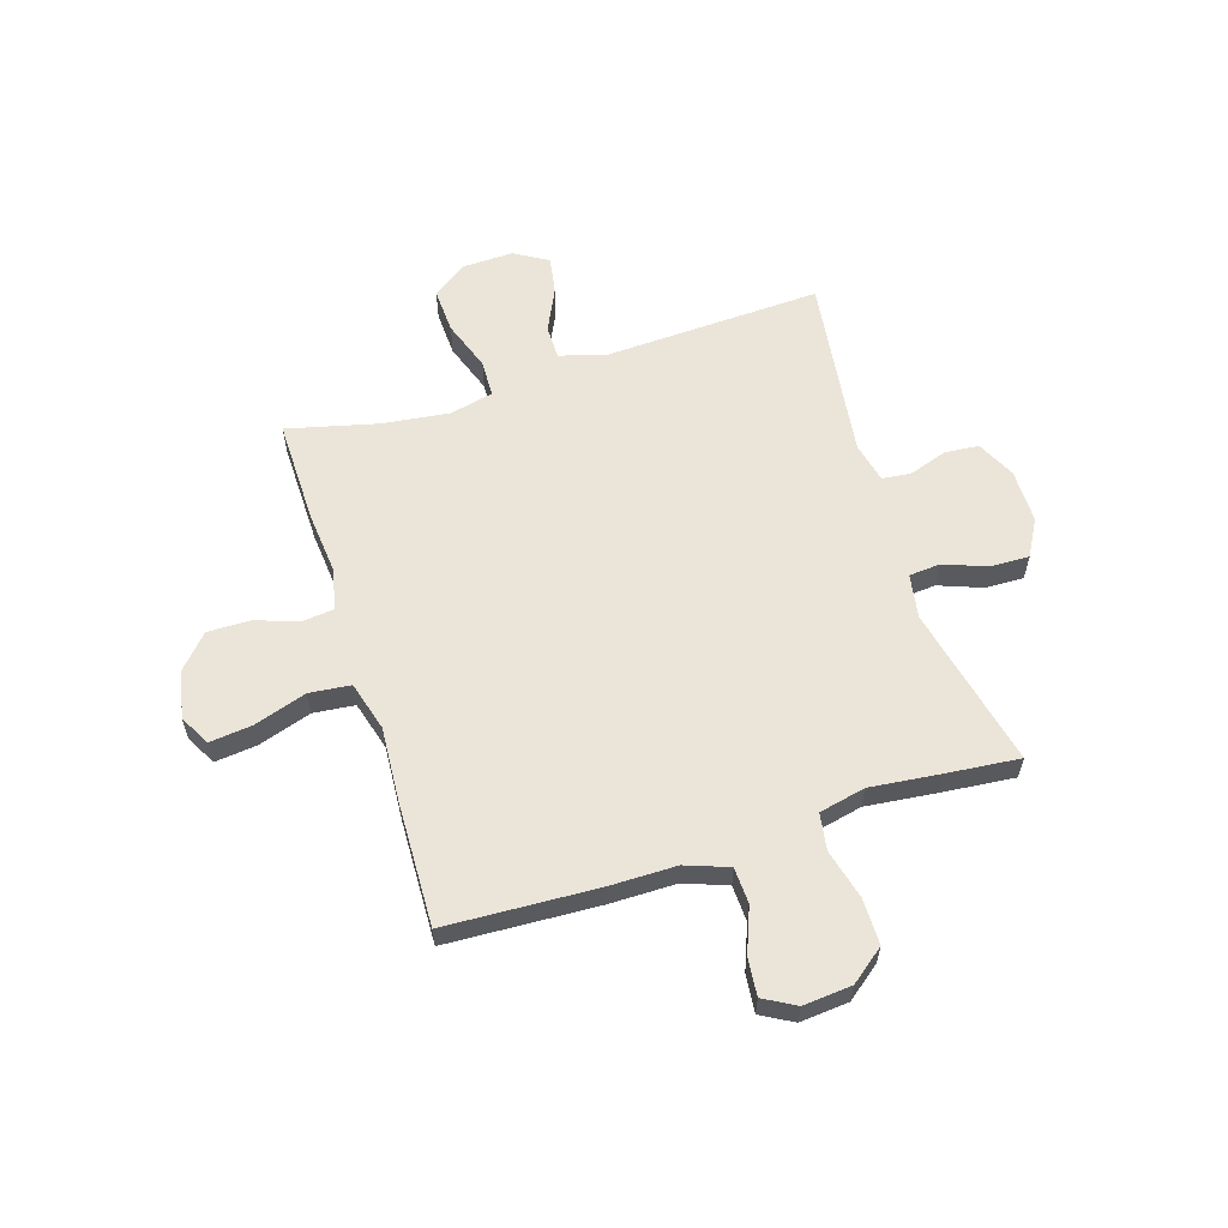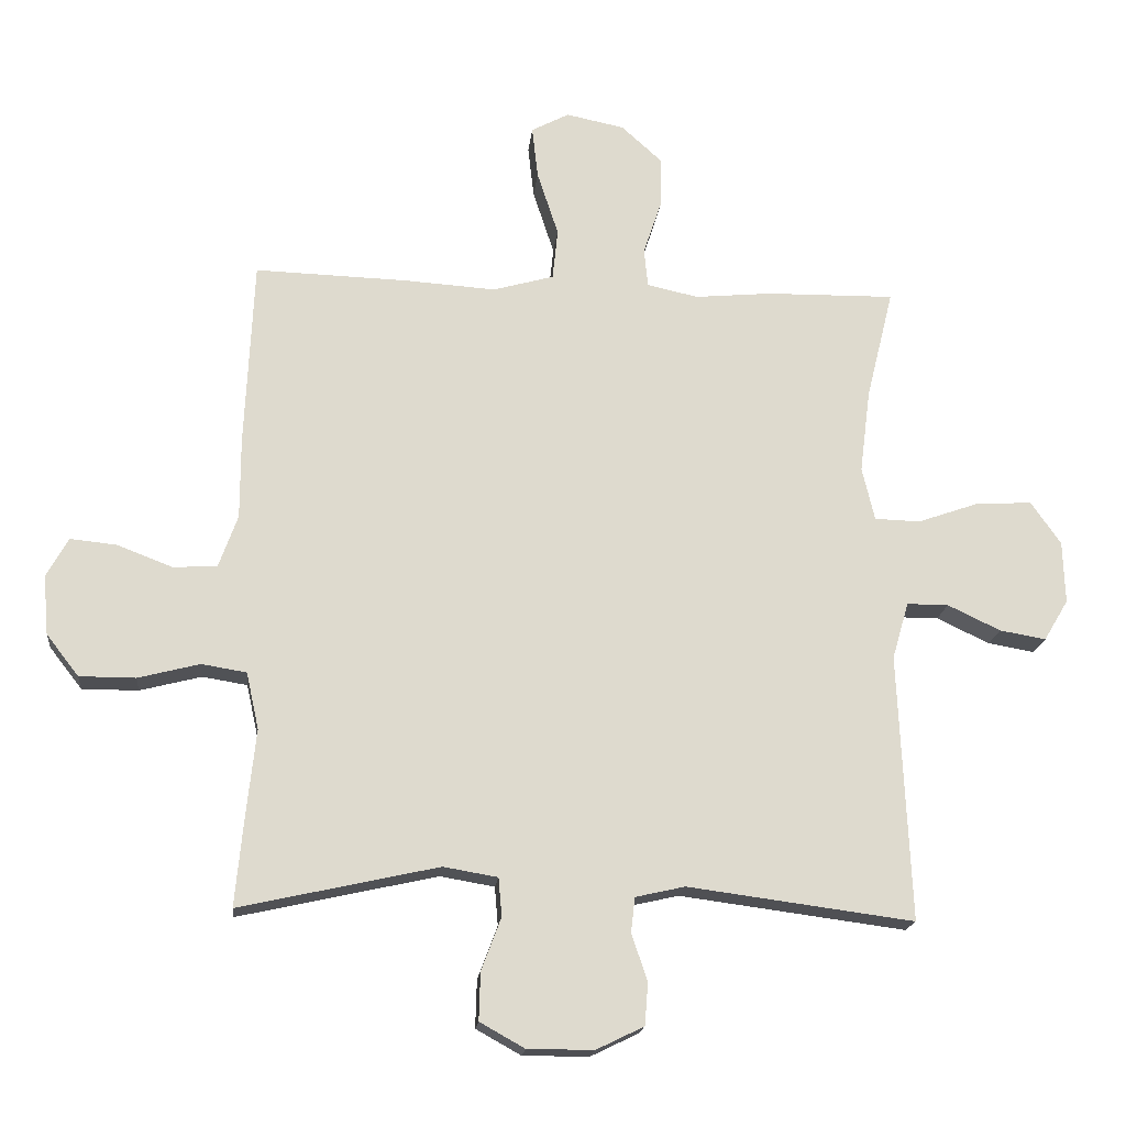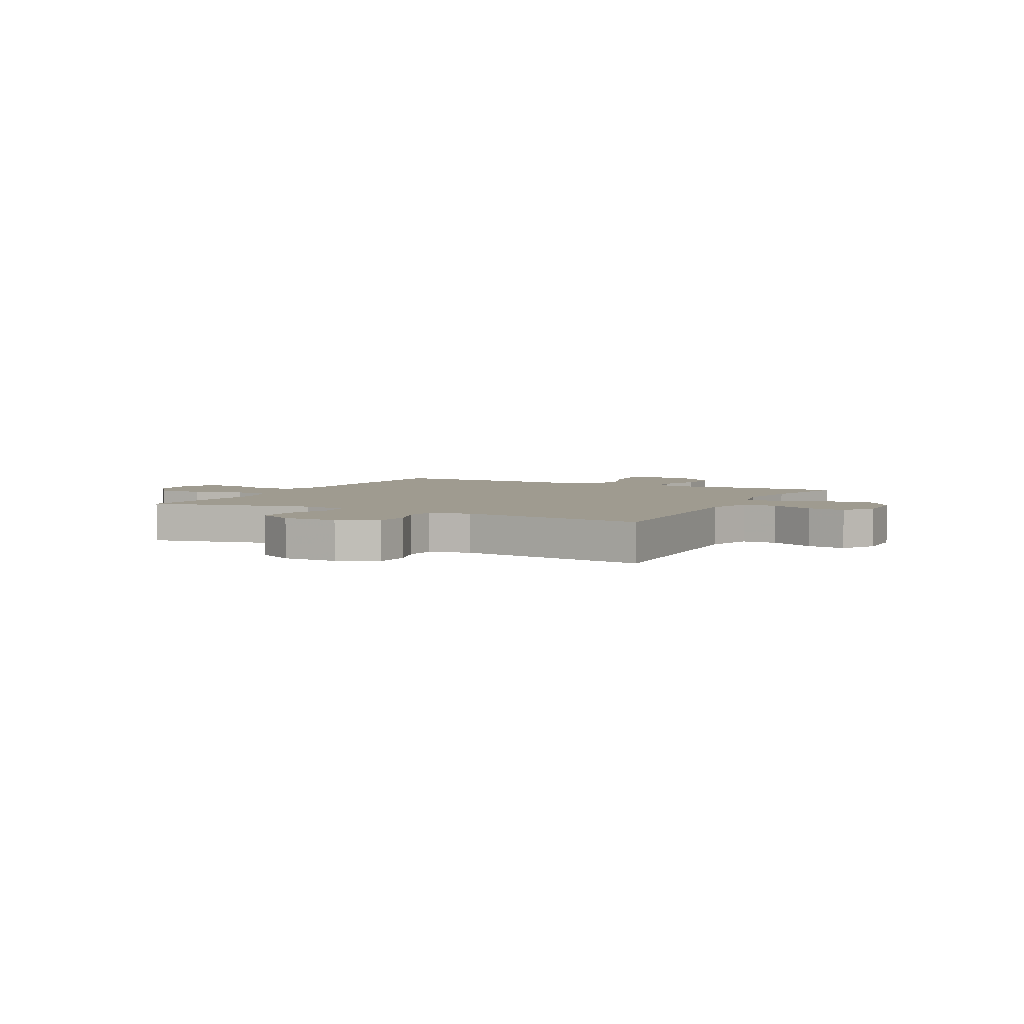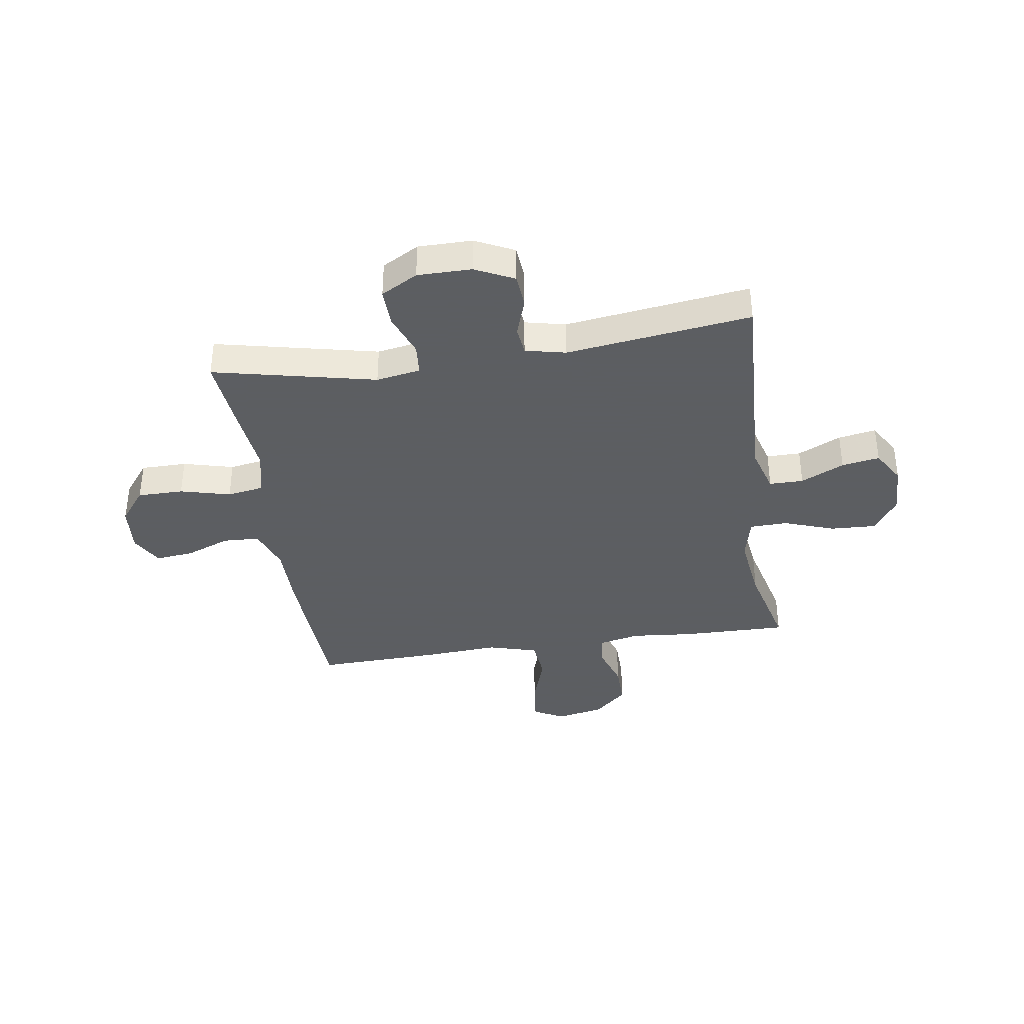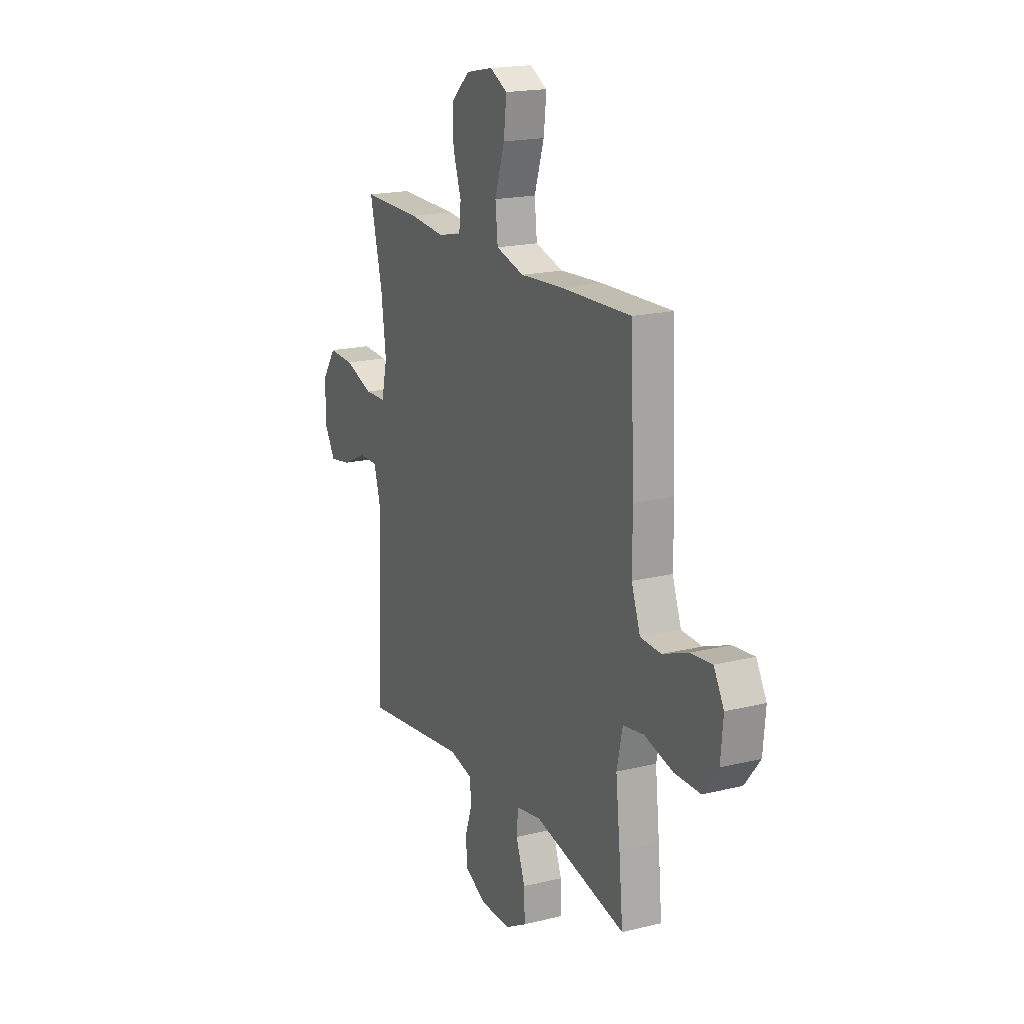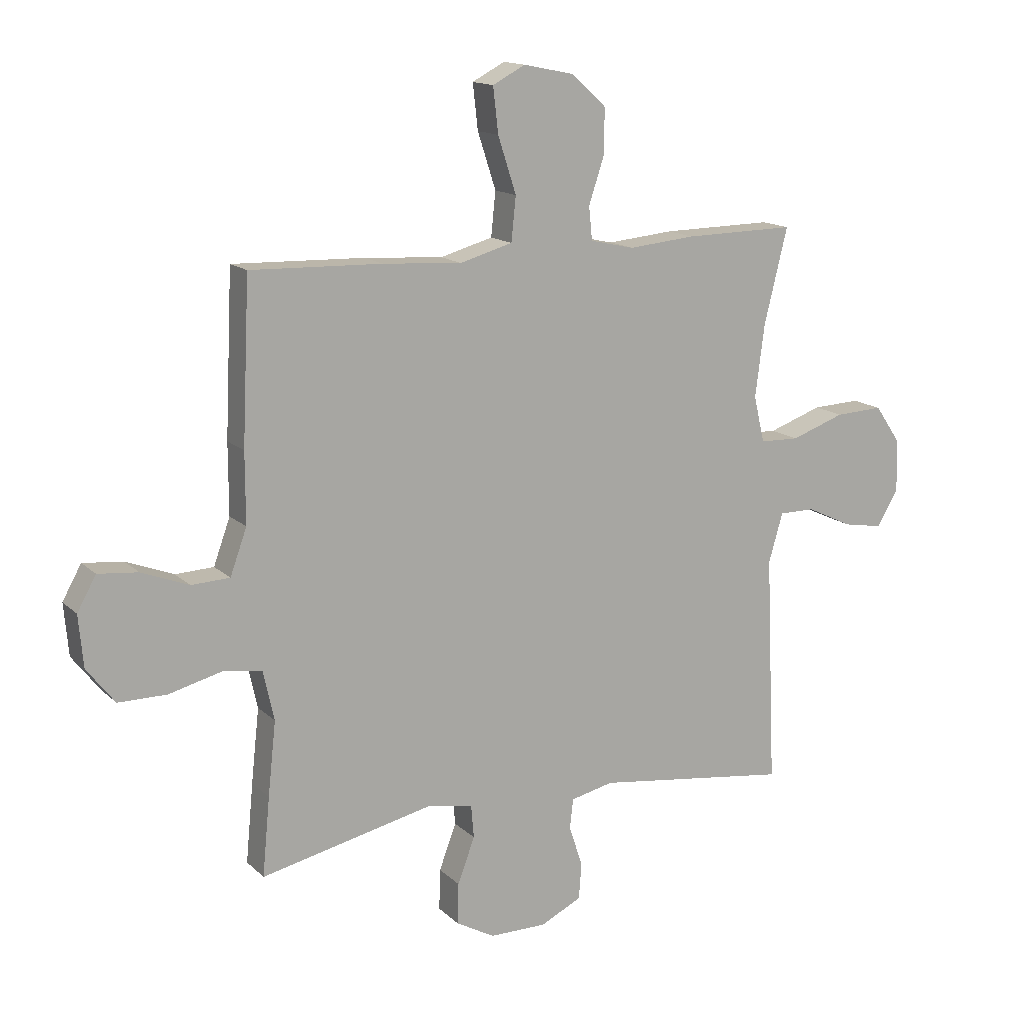
<metadata>
{"format":"obj","ext":"obj","renderer":"f3d","projection":"perspective","resolution":1024,"background":"white","views":[{"elev":59.4,"azim":72.5,"up":"+Y"},{"elev":-18.1,"azim":174.1,"up":"+Z"},{"elev":4.1,"azim":-152.7,"up":"+Y"},{"elev":-37.4,"azim":-171.4,"up":"+Y"},{"elev":18.5,"azim":64.7,"up":"+Z"},{"elev":14.5,"azim":151.6,"up":"+Z"}]}
</metadata>
<code>
v -0.5 0.07 -0.5
v -0.482 0.07 -0.096
v -0.507 0.07 -0.01
v -0.57 0.07 -0.01
v -0.65 0.07 -0.048
v -0.72 0.07 -0.06
v -0.757 0.07 0.002
v -0.754 0.07 0.096
v -0.709 0.07 0.161
v -0.625 0.07 0.157
v -0.531 0.07 0.124
v -0.462 0.07 0.126
v -0.443 0.07 0.207
v -0.459 0.07 0.333
v -0.5 0.07 0.5
v -0.306 0.07 0.497
v -0.189 0.07 0.486
v -0.112 0.07 0.503
v -0.106 0.07 0.561
v -0.133 0.07 0.642
v -0.134 0.07 0.721
v -0.073 0.07 0.776
v 0.015 0.07 0.794
v 0.072 0.07 0.764
v 0.063 0.07 0.685
v 0.031 0.07 0.587
v 0.039 0.07 0.51
v 0.131 0.07 0.484
v 0.269 0.07 0.493
v 0.5 0.07 0.5
v 0.513 0.07 0.218
v 0.513 0.07 0.095
v 0.542 0.07 0.015
v 0.609 0.07 0.012
v 0.692 0.07 0.044
v 0.762 0.07 0.051
v 0.795 0.07 -0.008
v 0.787 0.07 -0.098
v 0.738 0.07 -0.161
v 0.653 0.07 -0.161
v 0.56 0.07 -0.137
v 0.492 0.07 -0.148
v 0.473 0.07 -0.234
v 0.487 0.07 -0.363
v 0.5 0.07 -0.5
v 0.199 0.07 -0.433
v 0.117 0.07 -0.447
v 0.112 0.07 -0.505
v 0.142 0.07 -0.585
v 0.144 0.07 -0.657
v 0.076 0.07 -0.695
v -0.024 0.07 -0.695
v -0.096 0.07 -0.66
v -0.101 0.07 -0.596
v -0.077 0.07 -0.525
v -0.083 0.07 -0.472
v -0.158 0.07 -0.455
v -0.5 0 -0.5
v -0.482 0 -0.096
v -0.507 0 -0.01
v -0.57 0 -0.01
v -0.65 0 -0.048
v -0.72 0 -0.06
v -0.757 0 0.002
v -0.754 0 0.096
v -0.709 0 0.161
v -0.625 0 0.157
v -0.531 0 0.124
v -0.462 0 0.126
v -0.443 0 0.207
v -0.459 0 0.333
v -0.5 0 0.5
v -0.306 0 0.497
v -0.189 0 0.486
v -0.112 0 0.503
v -0.106 0 0.561
v -0.133 0 0.642
v -0.134 0 0.721
v -0.073 0 0.776
v 0.015 0 0.794
v 0.072 0 0.764
v 0.063 0 0.685
v 0.031 0 0.587
v 0.039 0 0.51
v 0.131 0 0.484
v 0.269 0 0.493
v 0.5 0 0.5
v 0.513 0 0.218
v 0.513 0 0.095
v 0.542 0 0.015
v 0.609 0 0.012
v 0.692 0 0.044
v 0.762 0 0.051
v 0.795 0 -0.008
v 0.787 0 -0.098
v 0.738 0 -0.161
v 0.653 0 -0.161
v 0.56 0 -0.137
v 0.492 0 -0.148
v 0.473 0 -0.234
v 0.487 0 -0.363
v 0.5 0 -0.5
v 0.199 0 -0.433
v 0.117 0 -0.447
v 0.112 0 -0.505
v 0.142 0 -0.585
v 0.144 0 -0.657
v 0.076 0 -0.695
v -0.024 0 -0.695
v -0.096 0 -0.66
v -0.101 0 -0.596
v -0.077 0 -0.525
v -0.083 0 -0.472
v -0.158 0 -0.455
f 52 53 54 55
f 52 55 56
f 51 52 56
f 48 49 50 51
f 47 48 51 56
f 46 47 56 57
f 43 44 45 46
f 42 43 46 57
f 38 39 40 41
f 38 41 42
f 37 38 42
f 34 35 36 37
f 33 34 37 42
f 32 33 42 57
f 28 29 30 31
f 27 28 31 32
f 23 24 25 26
f 21 22 23 26
f 19 20 21 26
f 18 19 26 27
f 17 18 27 32
f 14 15 16 17
f 13 14 17 32
f 8 9 10 11
f 8 11 12
f 7 8 12
f 4 5 6 7
f 3 4 7 12
f 2 3 12
f 12 13 32 57
f 1 2 12 57
f 112 111 110 109
f 113 112 109
f 113 109 108
f 108 107 106 105
f 113 108 105 104
f 114 113 104 103
f 103 102 101 100
f 114 103 100 99
f 98 97 96 95
f 99 98 95
f 99 95 94
f 94 93 92 91
f 99 94 91 90
f 114 99 90 89
f 88 87 86 85
f 89 88 85 84
f 83 82 81 80
f 83 80 79 78
f 83 78 77 76
f 84 83 76 75
f 89 84 75 74
f 74 73 72 71
f 89 74 71 70
f 68 67 66 65
f 69 68 65
f 69 65 64
f 64 63 62 61
f 69 64 61 60
f 69 60 59
f 114 89 70 69
f 114 69 59 58
f 1 58 59 2
f 2 59 60 3
f 3 60 61 4
f 4 61 62 5
f 5 62 63 6
f 6 63 64 7
f 7 64 65 8
f 8 65 66 9
f 9 66 67 10
f 10 67 68 11
f 11 68 69 12
f 12 69 70 13
f 13 70 71 14
f 14 71 72 15
f 15 72 73 16
f 16 73 74 17
f 17 74 75 18
f 18 75 76 19
f 19 76 77 20
f 20 77 78 21
f 21 78 79 22
f 22 79 80 23
f 23 80 81 24
f 24 81 82 25
f 25 82 83 26
f 26 83 84 27
f 27 84 85 28
f 28 85 86 29
f 29 86 87 30
f 30 87 88 31
f 31 88 89 32
f 32 89 90 33
f 33 90 91 34
f 34 91 92 35
f 35 92 93 36
f 36 93 94 37
f 37 94 95 38
f 38 95 96 39
f 39 96 97 40
f 40 97 98 41
f 41 98 99 42
f 42 99 100 43
f 43 100 101 44
f 44 101 102 45
f 45 102 103 46
f 46 103 104 47
f 47 104 105 48
f 48 105 106 49
f 49 106 107 50
f 50 107 108 51
f 51 108 109 52
f 52 109 110 53
f 53 110 111 54
f 54 111 112 55
f 55 112 113 56
f 56 113 114 57
f 57 114 58 1

</code>
